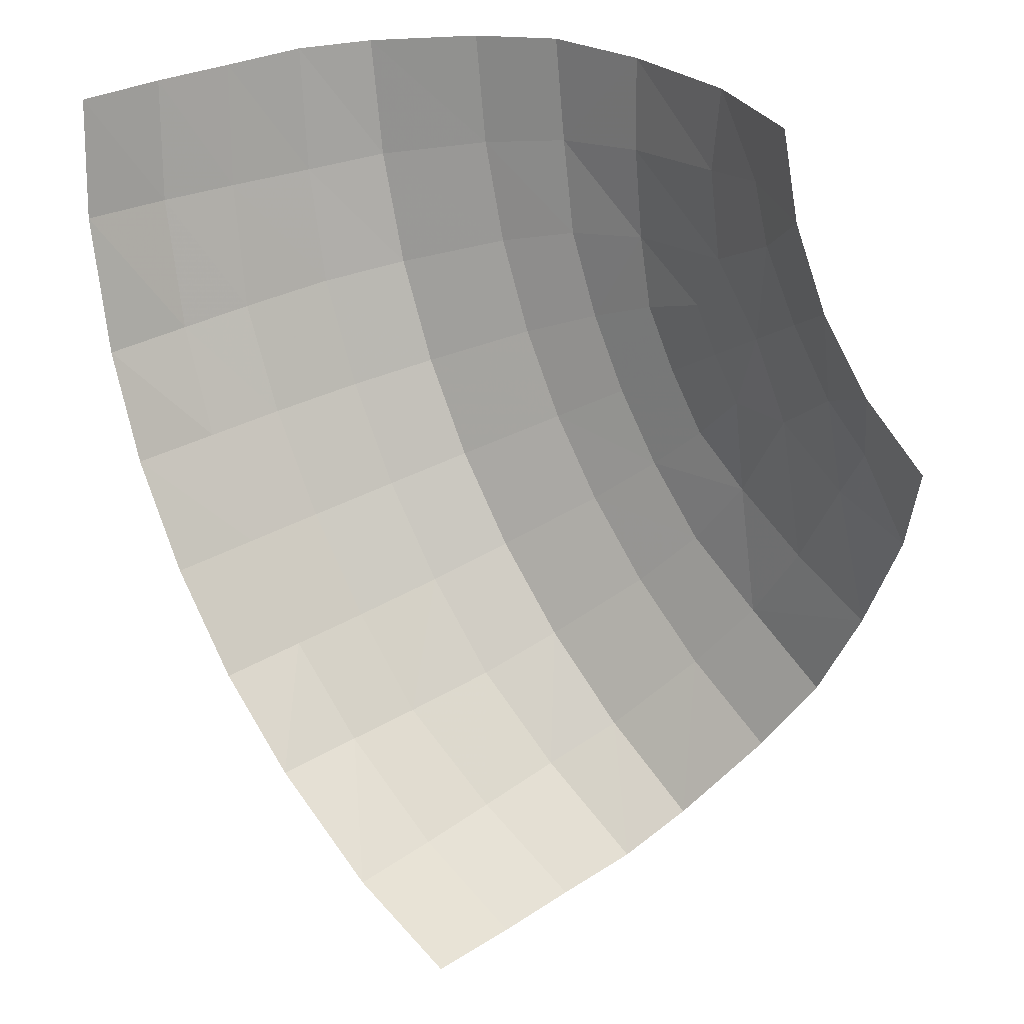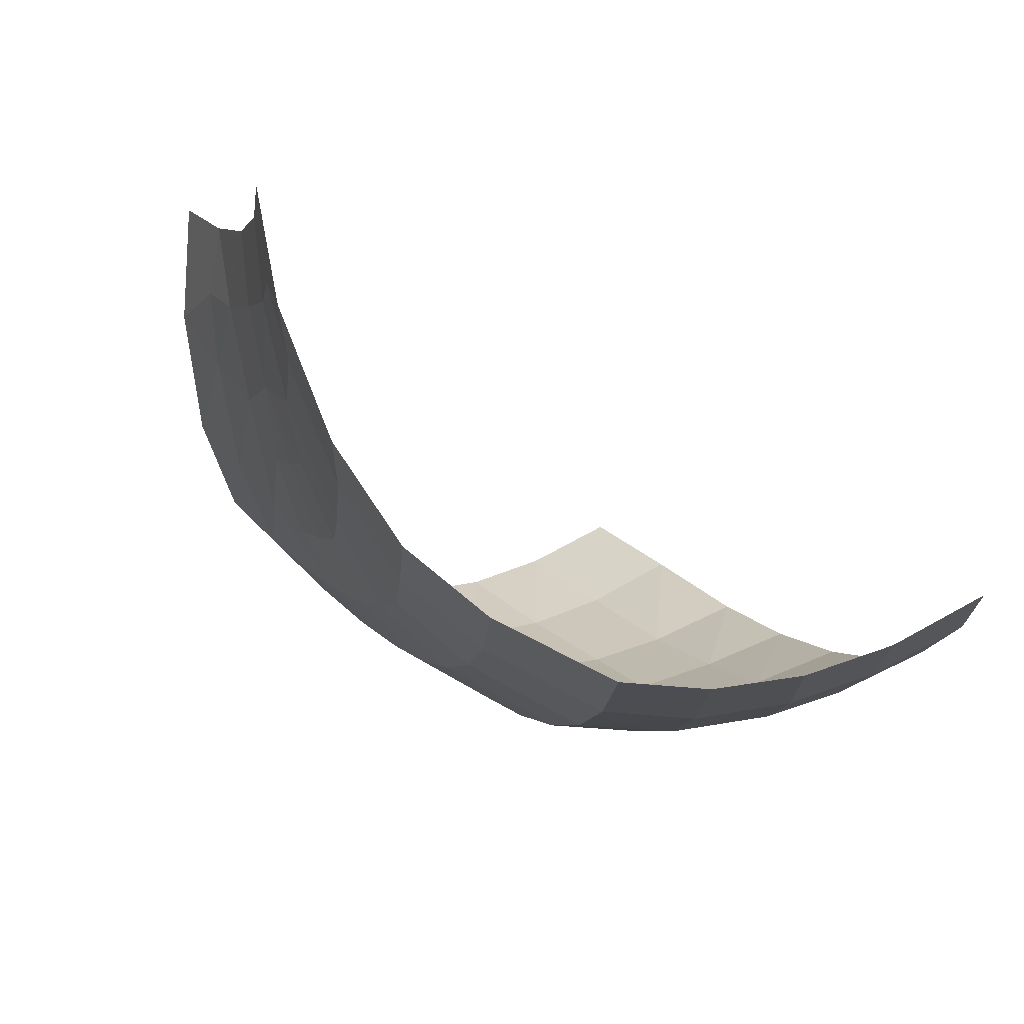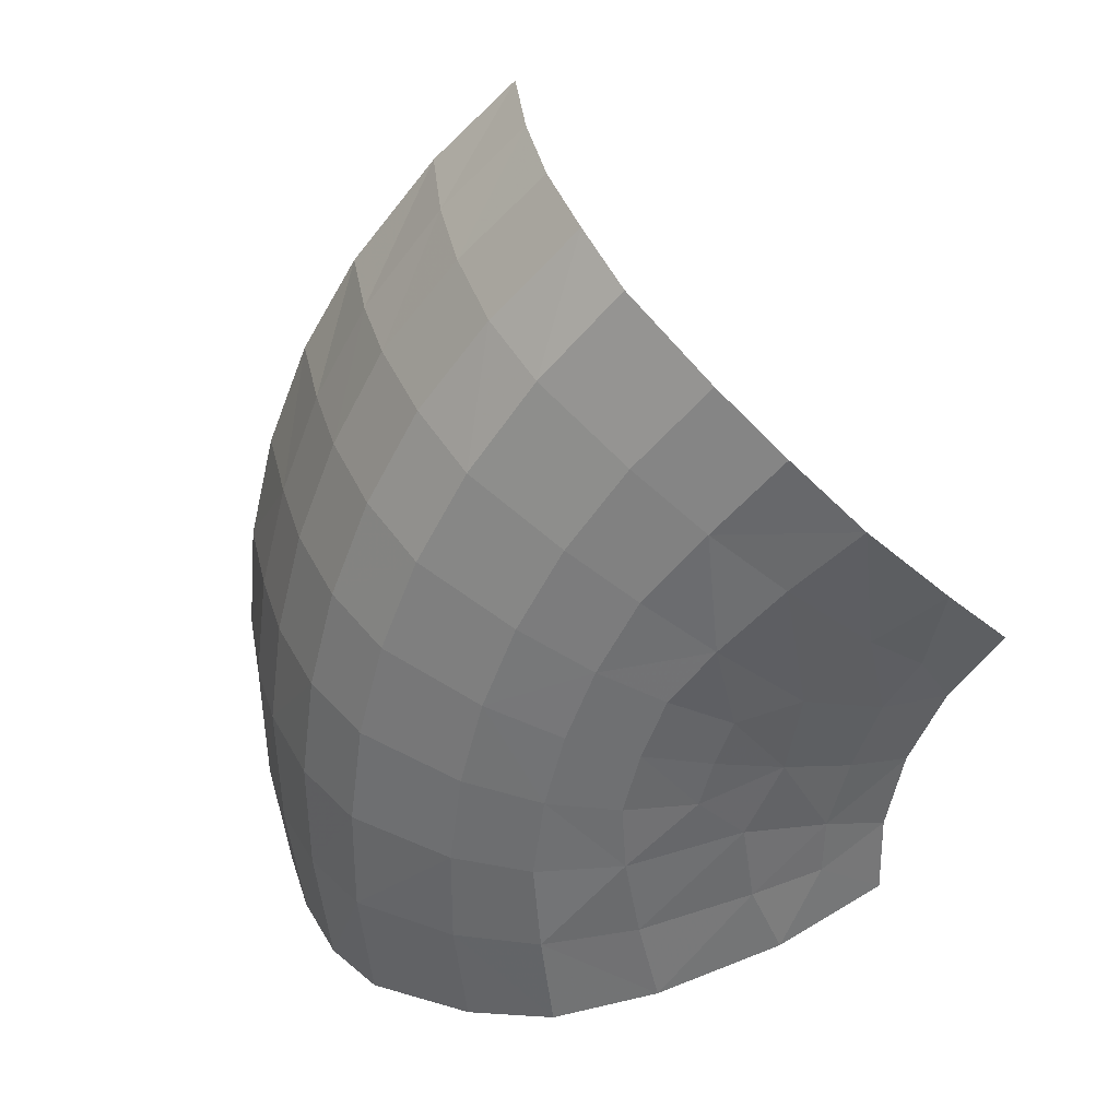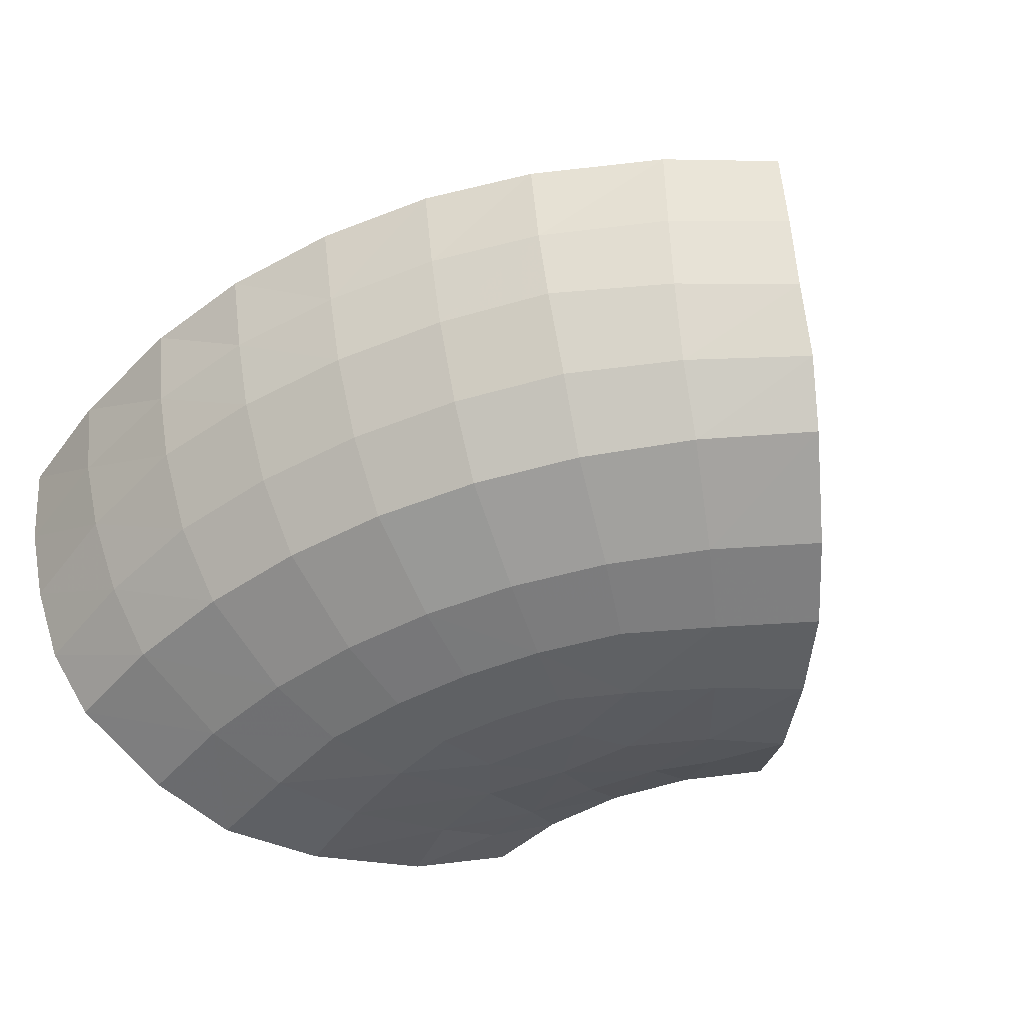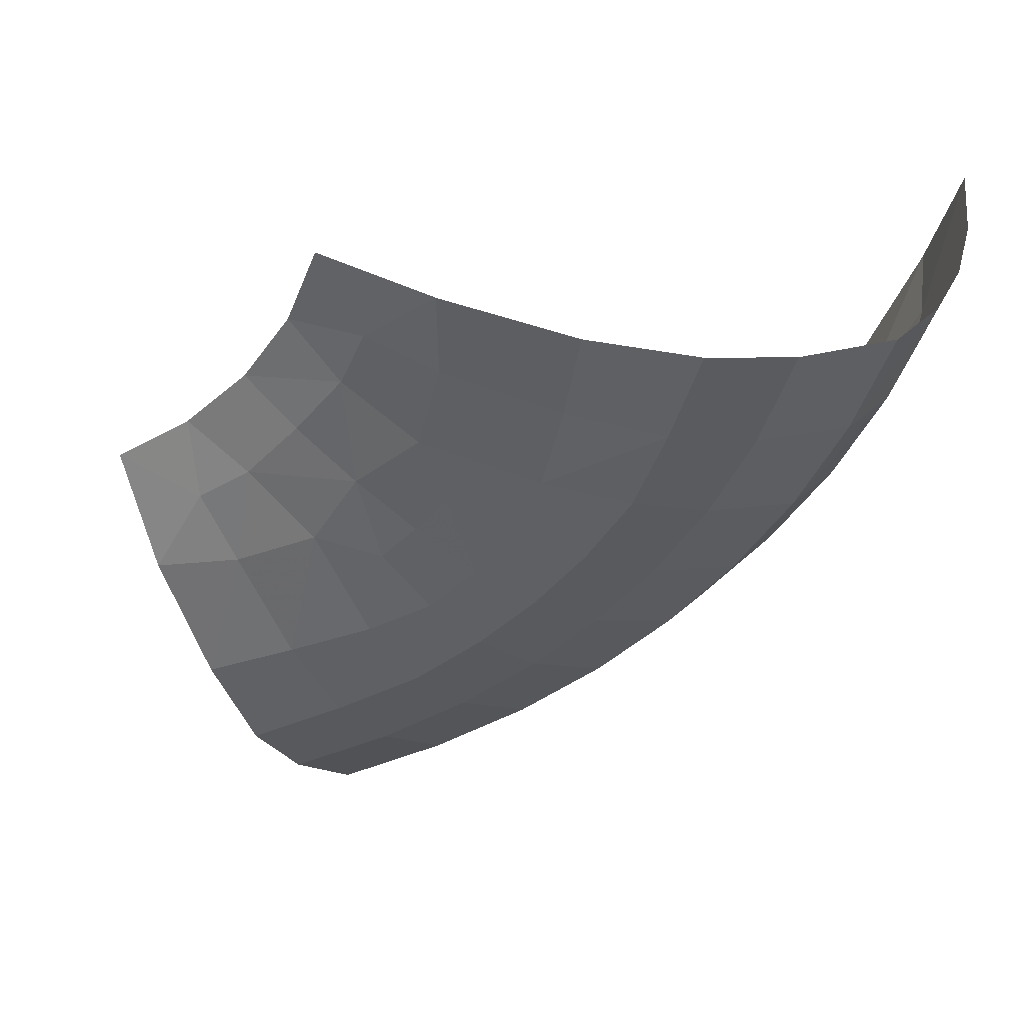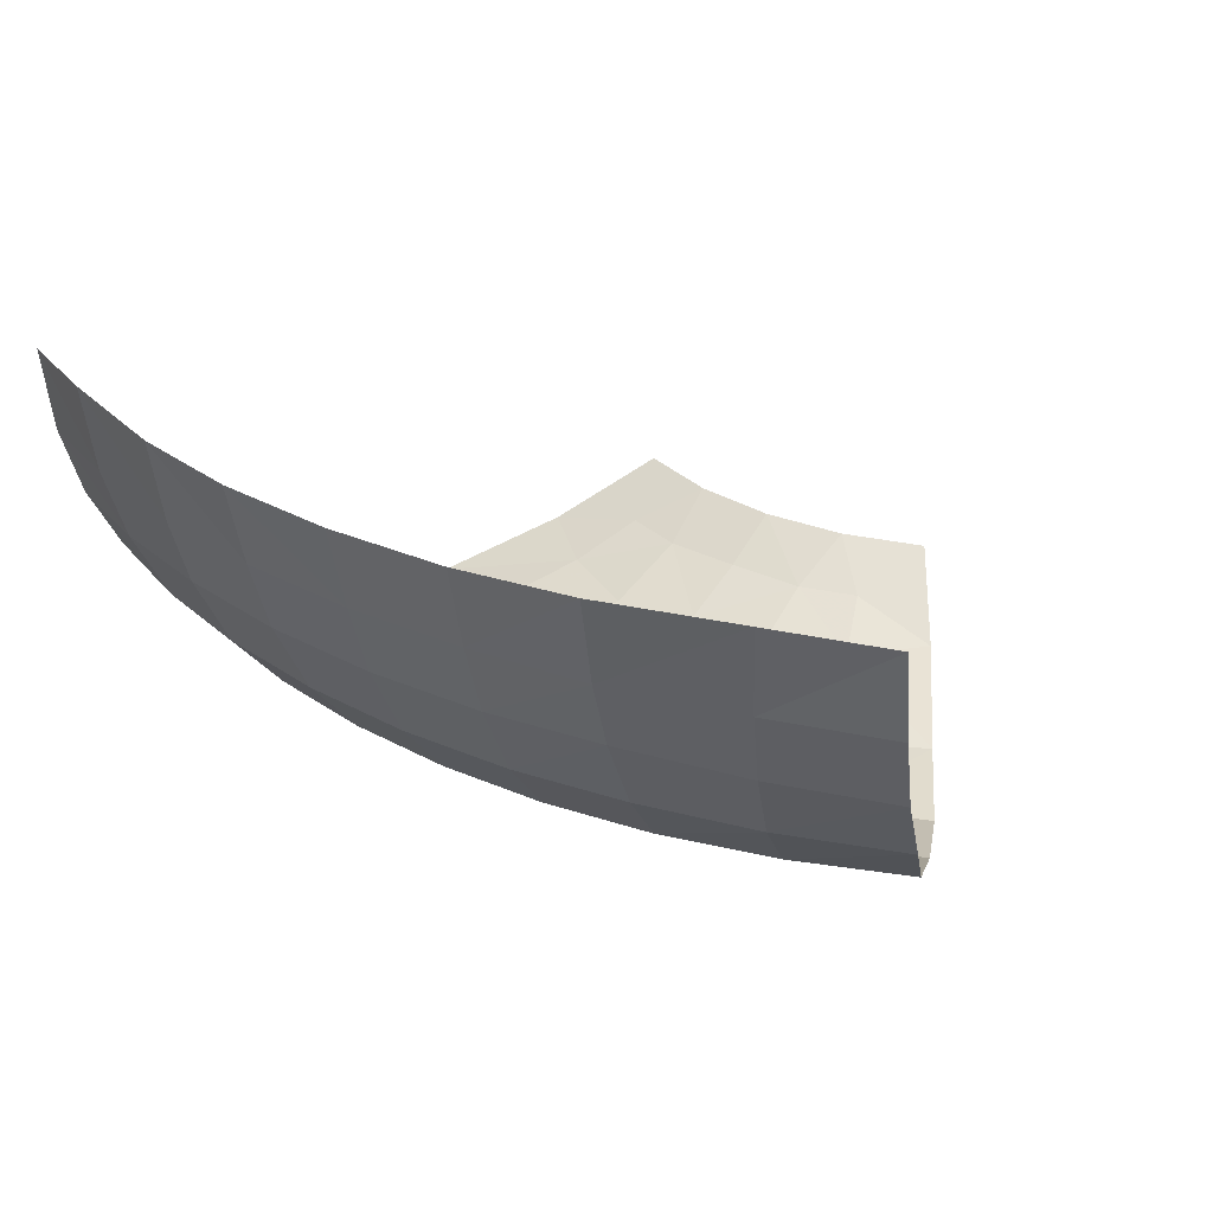
<metadata>
{"format":"obj","ext":"obj","renderer":"f3d","projection":"perspective","resolution":1024,"background":"white","views":[{"elev":23.6,"azim":-138.8,"up":"+Z"},{"elev":68.4,"azim":53.2,"up":"+Z"},{"elev":-54.9,"azim":-166.8,"up":"+Y"},{"elev":-46.5,"azim":148.2,"up":"+Y"},{"elev":-42.7,"azim":-8.7,"up":"+Y"},{"elev":30.3,"azim":155.7,"up":"+Y"}]}
</metadata>
<code>
g Mb_InnerCorner
v -0.4838 0.06221 -0.2362
v -0.3357 0.3491 -0.4176
v -0.3539 0.2639 -0.3997
v -0.383 0.1851 -0.3725
v -0.4158 0.1204 -0.329
v -0.7251 0.1472 0.199
v -0.6011 0.04666 -0.04327
v -0.6719 0.0876 0.08607
v -0.5404 0.03782 -0.1521
v -0.6525 0.1472 0.2644
v -0.09463 0.465 -0.2492
v -0.2141 0.4615 -0.3504
v -0.007224 0.4667 -0.1519
v -0.3247 0.4498 -0.4253
v -0.1105 0.366 -0.2394
v -0.1314 0.287 -0.2255
v -0.1679 0.1956 -0.1983
v -0.2128 0.1204 -0.1577
v -0.2974 0.06221 -0.08072
v -0.3614 0.03998 -0.01425
v -0.5008 0.07293 0.1772
v -0.4256 0.0406 0.06615
v -0.5828 0.0793 0.1195
v -0.4462 0.03782 -0.08261
v -0.2395 0.2754 -0.3196
v -0.3833 0.06221 -0.1618
v -0.3082 0.1204 -0.2481
v -0.2674 0.1904 -0.2887
v -0.223 0.36 -0.3391
v 0.04713 0.3709 -0.02721
v -0.5106 0.04529 0.009538
v -0.581 0.1092 0.2337
v -0.6313 0.1105 0.1849
v -0.2255 0.06221 0.005653
v -0.2974 0.03998 0.06344
v -0.3623 0.03961 0.1188
v -0.04814 0.287 -0.1248
v -0.1335 0.1204 -0.06228
v -0.4239 0.05636 0.1762
v 0.06791 0.4673 -0.03921
v -0.3198 0.03961 0.1846
v -0.01487 0.1956 0.008585
v -0.5337 0.1105 0.3081
v -0.02613 0.3709 -0.1393
v -0.08518 0.1956 -0.09872
v -0.03738 0.06221 0.5371
v 0.1938 0.3491 0.4995
v 0.1692 0.2639 0.5064
v 0.1311 0.1851 0.5179
v 0.07701 0.1204 0.5246
v -0.5349 0.1472 0.5285
v -0.2631 0.04666 0.5422
v -0.4105 0.0876 0.5388
v -0.1385 0.03782 0.5441
v -0.5552 0.1472 0.4328
v 0.1685 0.465 0.2066
v 0.1964 0.4615 0.3606
v 0.1279 0.4667 0.08219
v 0.206 0.4498 0.4939
v 0.1521 0.366 0.2154
v 0.1296 0.287 0.2265
v 0.08778 0.1956 0.2446
v 0.03017 0.1204 0.2632
v -0.07881 0.06221 0.298
v -0.1684 0.03998 0.3201
v -0.4038 0.07293 0.3451
v -0.2701 0.0406 0.3355
v -0.3949 0.0793 0.445
v -0.1516 0.03782 0.4278
v 0.1571 0.2754 0.3672
v -0.05154 0.06221 0.4128
v 0.06075 0.1204 0.3909
v 0.1163 0.1904 0.3759
v 0.1821 0.36 0.3627
v 0.02434 0.287 -0.01406
v -0.2636 0.04529 0.4375
v -0.4929 0.1092 0.3863
v -0.4758 0.1105 0.4542
v -0.1177 0.06221 0.1925
v -0.2036 0.03998 0.2258
v -0.2841 0.03961 0.2543
v 0.1075 0.3709 0.09226
v 0.08401 0.287 0.1041
v -0.01282 0.1204 0.1468
v 0.04291 0.1956 0.1231
v -0.3646 0.05636 0.279
v -0.595 0.1472 0.3435
v -0.4636 0.0793 0.2677
v -0.2461 0.03998 0.1421
v -0.1663 0.06221 0.09604
v -0.06728 0.1204 0.03884
v -0.3921 0.05636 0.2264
f 25 2 3
f 7 23 31
f 28 3 4
f 27 4 5
f 26 5 1
f 26 9 24
f 22 24 31
f 24 7 31
f 31 21 22
f 44 11 15
f 75 44 37
f 88 32 43
f 45 16 17
f 35 22 36
f 34 20 35
f 18 34 38
f 17 38 45
f 42 37 45
f 20 26 24
f 19 27 26
f 18 28 27
f 17 25 28
f 16 29 25
f 14 29 12
f 12 15 11
f 87 32 10
f 32 23 33
f 10 33 6
f 33 8 6
f 42 38 91
f 38 90 91
f 90 35 89
f 89 36 41
f 37 15 16
f 30 13 44
f 39 41 36
f 88 39 21
f 39 22 21
f 70 47 74
f 52 68 53
f 73 48 70
f 72 49 73
f 71 50 72
f 54 71 69
f 67 69 65
f 52 69 76
f 76 66 68
f 82 56 58
f 82 75 83
f 77 88 43
f 61 85 62
f 67 80 81
f 65 79 80
f 79 63 84
f 84 62 85
f 83 42 85
f 65 71 64
f 64 72 63
f 63 73 62
f 62 70 61
f 61 74 60
f 59 74 47
f 60 57 56
f 87 77 43
f 68 77 78
f 78 55 51
f 53 78 51
f 42 84 85
f 90 84 91
f 80 90 89
f 81 89 41
f 60 83 61
f 30 58 40
f 86 41 92
f 86 88 66
f 67 86 66
f 25 29 2
f 7 8 23
f 28 25 3
f 27 28 4
f 26 27 5
f 26 1 9
f 22 20 24
f 24 9 7
f 31 23 21
f 44 13 11
f 75 30 44
f 88 21 32
f 45 37 16
f 35 20 22
f 34 19 20
f 18 19 34
f 17 18 38
f 42 75 37
f 20 19 26
f 19 18 27
f 18 17 28
f 17 16 25
f 16 15 29
f 14 2 29
f 12 29 15
f 87 43 32
f 32 21 23
f 10 32 33
f 33 23 8
f 42 45 38
f 38 34 90
f 90 34 35
f 89 35 36
f 37 44 15
f 30 40 13
f 39 92 41
f 88 92 39
f 39 36 22
f 70 48 47
f 52 76 68
f 73 49 48
f 72 50 49
f 71 46 50
f 54 46 71
f 67 76 69
f 52 54 69
f 76 67 66
f 82 60 56
f 82 30 75
f 77 66 88
f 61 83 85
f 67 65 80
f 65 64 79
f 79 64 63
f 84 63 62
f 83 75 42
f 65 69 71
f 64 71 72
f 63 72 73
f 62 73 70
f 61 70 74
f 59 57 74
f 60 74 57
f 87 55 77
f 68 66 77
f 78 77 55
f 53 68 78
f 42 91 84
f 90 79 84
f 80 79 90
f 81 80 89
f 60 82 83
f 30 82 58
f 86 81 41
f 86 92 88
f 67 81 86

</code>
